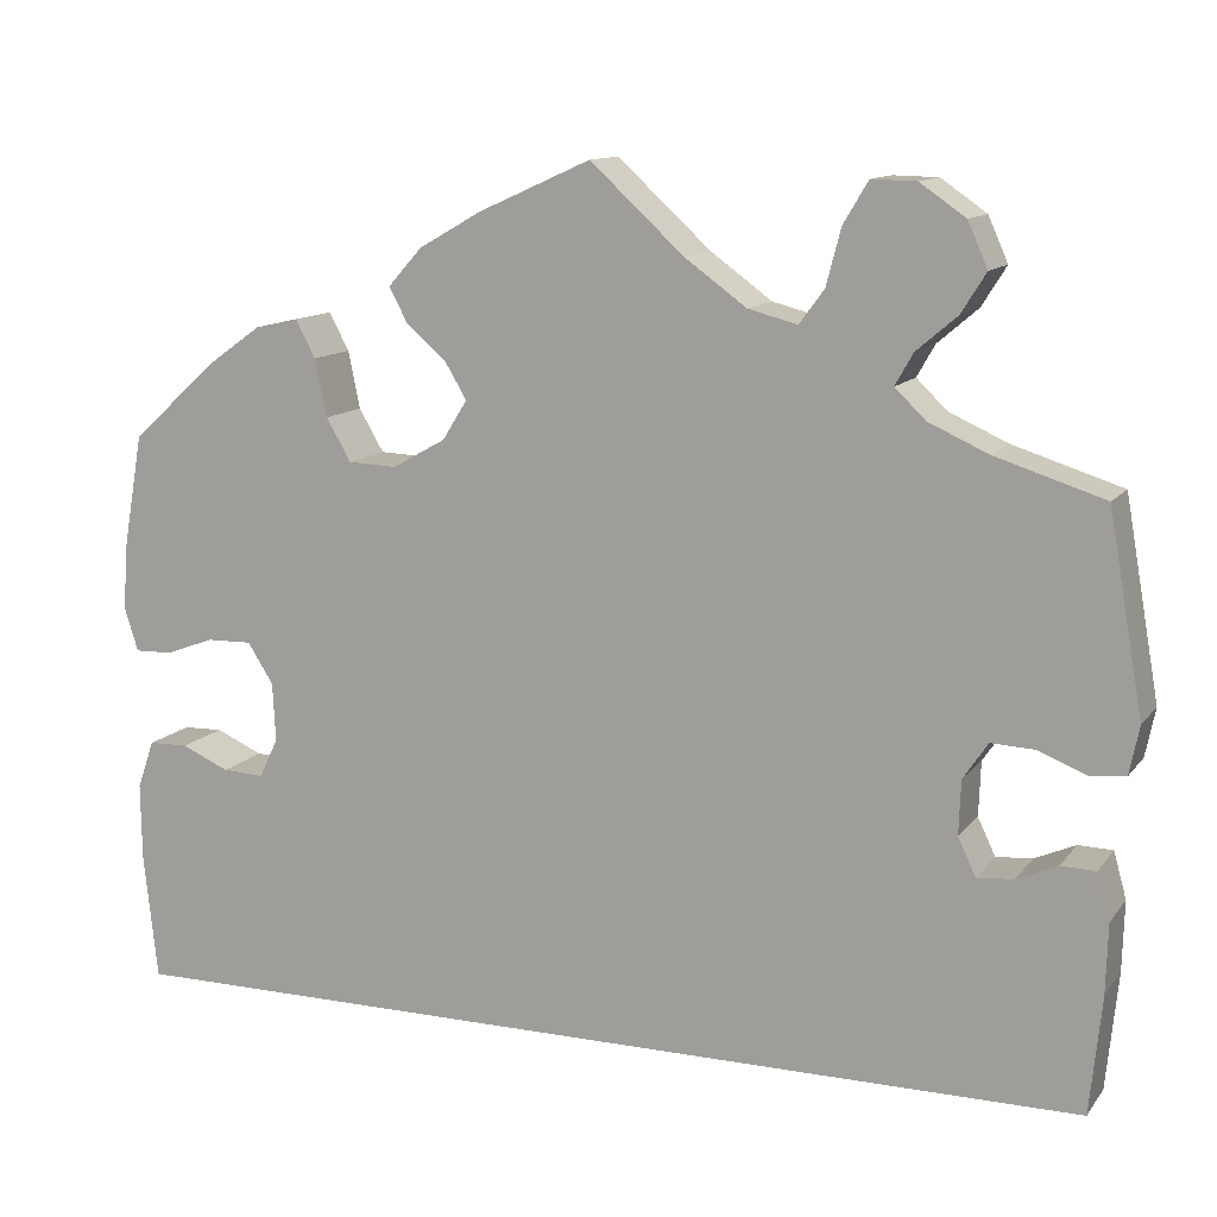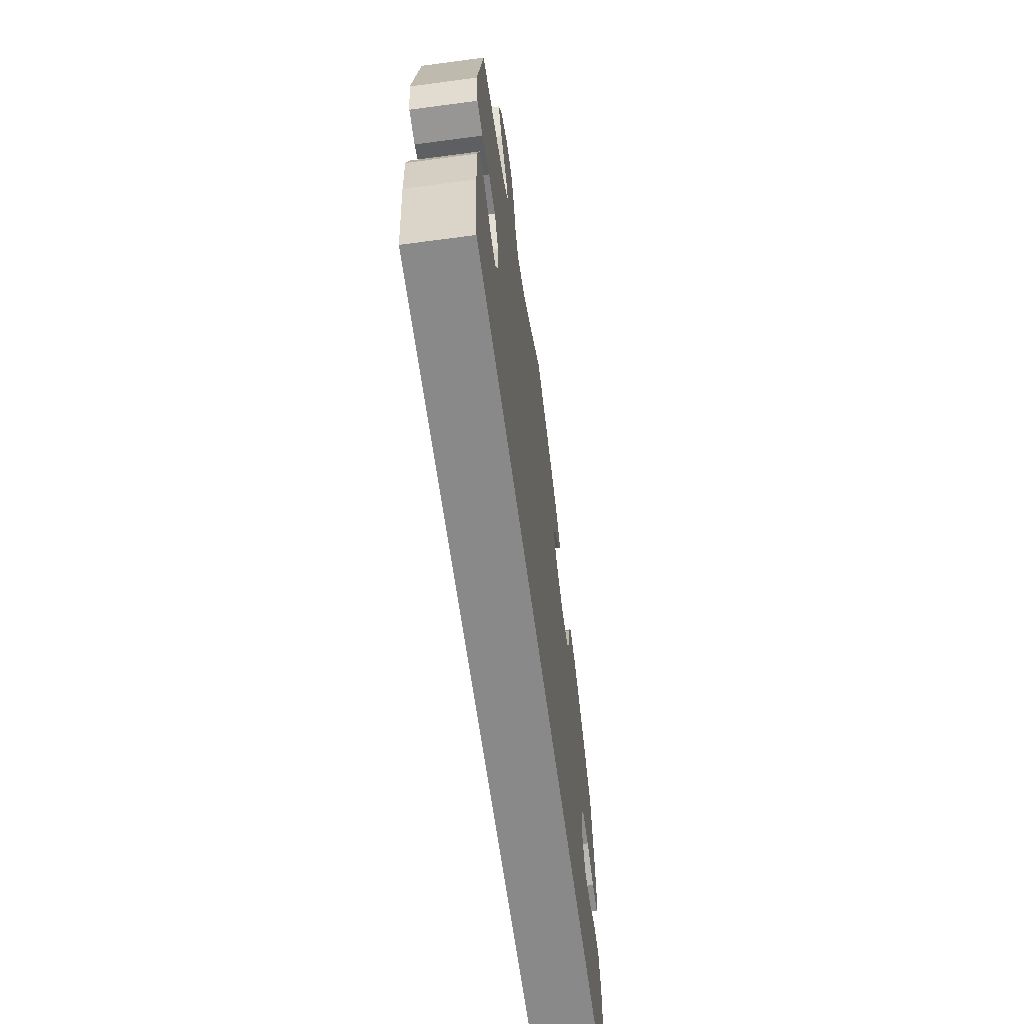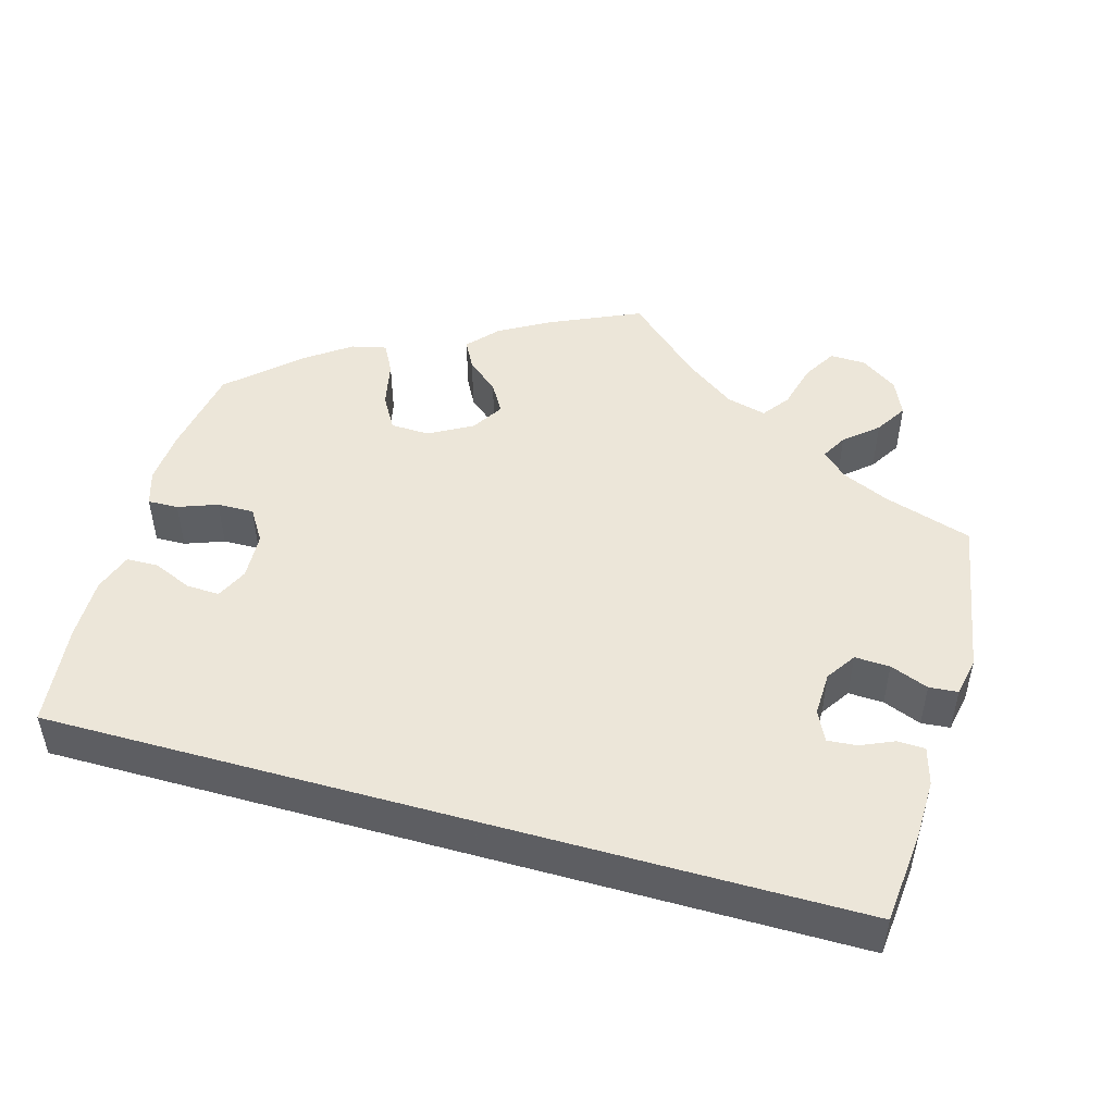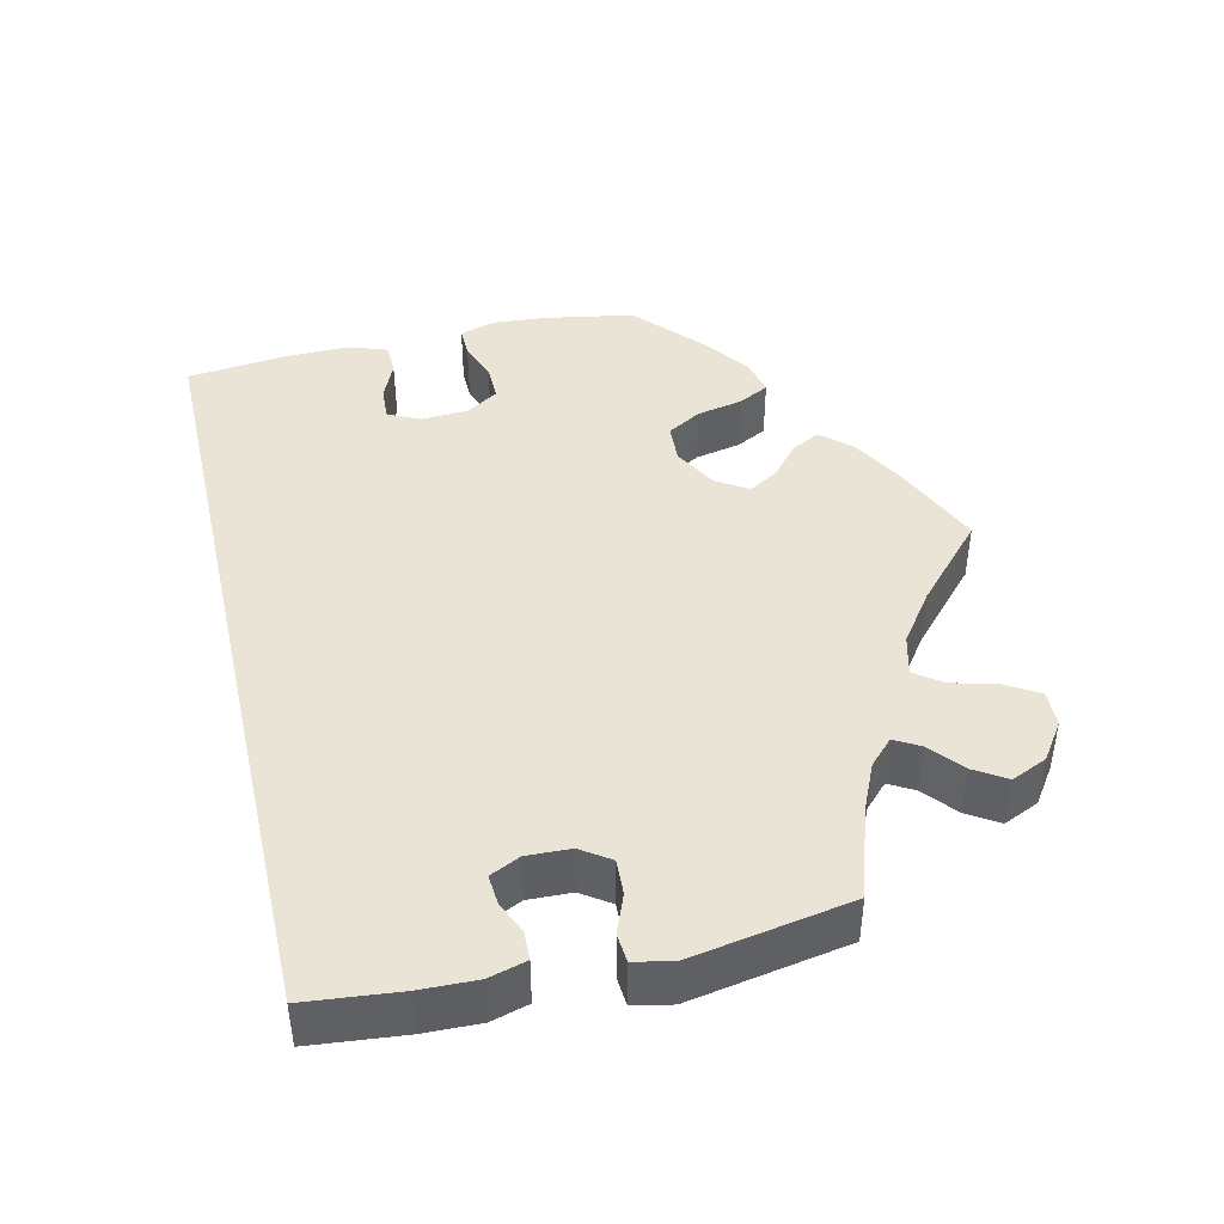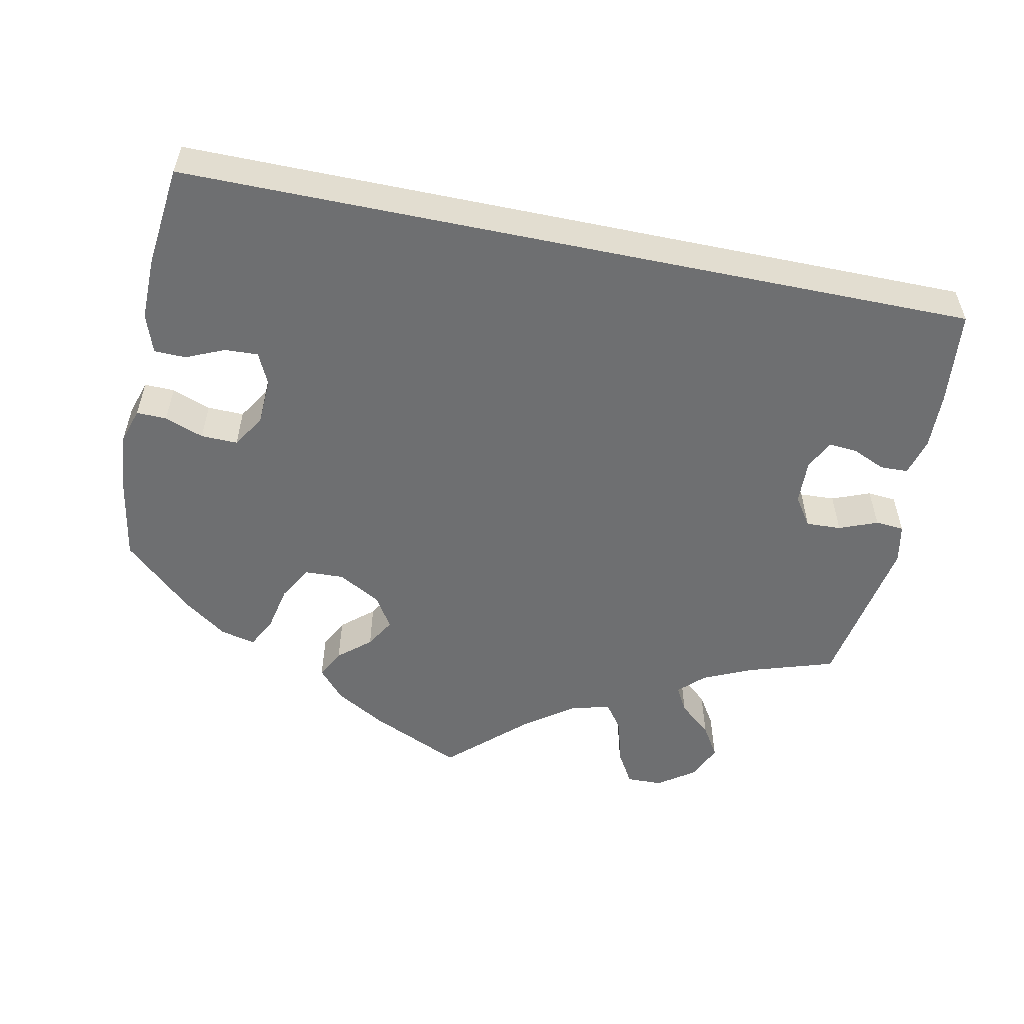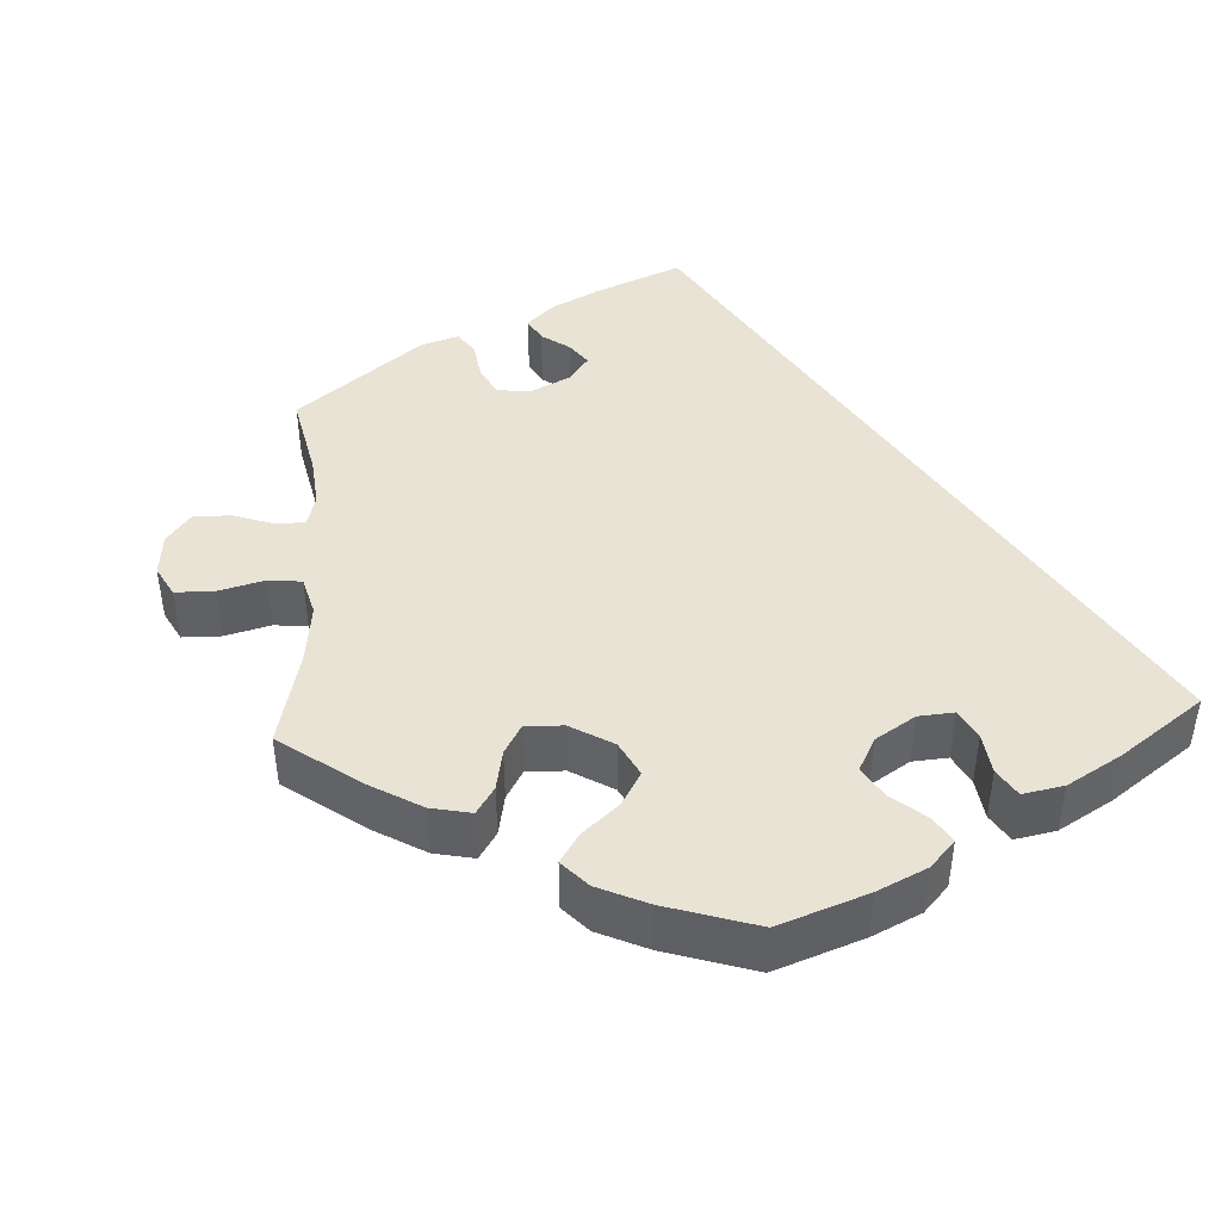
<metadata>
{"format":"obj","ext":"obj","renderer":"f3d","projection":"perspective","resolution":1024,"background":"white","views":[{"elev":12.1,"azim":-157.3,"up":"+Z"},{"elev":-63.2,"azim":-82.3,"up":"+Z"},{"elev":48.6,"azim":-164.2,"up":"+Y"},{"elev":43.6,"azim":-103.0,"up":"+Y"},{"elev":-54.6,"azim":168.3,"up":"+Y"},{"elev":42.2,"azim":56.7,"up":"+Y"}]}
</metadata>
<code>
v -0.501 0.07 -0.289
v -0.513 0.07 -0.17
v -0.515 0.07 -0.099
v -0.502 0.07 -0.052
v -0.467 0.07 -0.051
v -0.426 0.07 -0.069
v -0.389 0.07 -0.072
v -0.371 0.07 -0.034
v -0.373 0.07 0.021
v -0.398 0.07 0.058
v -0.442 0.07 0.056
v -0.49 0.07 0.037
v -0.526 0.07 0.04
v -0.536 0.07 0.089
v -0.501 0.07 0.289
v -0.391 0.07 0.324
v -0.331 0.07 0.351
v -0.3 0.07 0.381
v -0.318 0.07 0.413
v -0.359 0.07 0.448
v -0.384 0.07 0.488
v -0.364 0.07 0.533
v -0.318 0.07 0.565
v -0.273 0.07 0.566
v -0.248 0.07 0.524
v -0.233 0.07 0.467
v -0.208 0.07 0.433
v -0.158 0.07 0.446
v -0.096 0.07 0.491
v -0.001 0.07 0.578
v 0.113 0.07 0.527
v 0.176 0.07 0.491
v 0.21 0.07 0.453
v 0.191 0.07 0.417
v 0.151 0.07 0.383
v 0.129 0.07 0.346
v 0.154 0.07 0.306
v 0.208 0.07 0.276
v 0.257 0.07 0.278
v 0.282 0.07 0.321
v 0.294 0.07 0.379
v 0.314 0.07 0.417
v 0.358 0.07 0.407
v 0.413 0.07 0.368
v 0.5 0.07 0.289
v 0.52 0.07 0.175
v 0.525 0.07 0.108
v 0.511 0.07 0.064
v 0.473 0.07 0.065
v 0.424 0.07 0.083
v 0.378 0.07 0.084
v 0.352 0.07 0.043
v 0.349 0.07 -0.016
v 0.368 0.07 -0.056
v 0.41 0.07 -0.054
v 0.458 0.07 -0.033
v 0.498 0.07 -0.034
v 0.515 0.07 -0.083
v 0.514 0.07 -0.161
v 0.5 0.07 -0.289
v -0.501 0 -0.289
v -0.513 0 -0.17
v -0.515 0 -0.099
v -0.502 0 -0.052
v -0.467 0 -0.051
v -0.426 0 -0.069
v -0.389 0 -0.072
v -0.371 0 -0.034
v -0.373 0 0.021
v -0.398 0 0.058
v -0.442 0 0.056
v -0.49 0 0.037
v -0.526 0 0.04
v -0.536 0 0.089
v -0.501 0 0.289
v -0.391 0 0.324
v -0.331 0 0.351
v -0.3 0 0.381
v -0.318 0 0.413
v -0.359 0 0.448
v -0.384 0 0.488
v -0.364 0 0.533
v -0.318 0 0.565
v -0.273 0 0.566
v -0.248 0 0.524
v -0.233 0 0.467
v -0.208 0 0.433
v -0.158 0 0.446
v -0.096 0 0.491
v -0.001 0 0.578
v 0.113 0 0.527
v 0.176 0 0.491
v 0.21 0 0.453
v 0.191 0 0.417
v 0.151 0 0.383
v 0.129 0 0.346
v 0.154 0 0.306
v 0.208 0 0.276
v 0.257 0 0.278
v 0.282 0 0.321
v 0.294 0 0.379
v 0.314 0 0.417
v 0.358 0 0.407
v 0.413 0 0.368
v 0.5 0 0.289
v 0.52 0 0.175
v 0.525 0 0.108
v 0.511 0 0.064
v 0.473 0 0.065
v 0.424 0 0.083
v 0.378 0 0.084
v 0.352 0 0.043
v 0.349 0 -0.016
v 0.368 0 -0.056
v 0.41 0 -0.054
v 0.458 0 -0.033
v 0.498 0 -0.034
v 0.515 0 -0.083
v 0.514 0 -0.161
v 0.5 0 -0.289
f 55 56 57 58
f 54 55 58 59
f 47 48 49 50
f 47 50 51
f 46 47 51
f 45 46 51
f 44 45 51 52
f 40 41 42 43
f 39 40 43 44
f 32 33 34 35
f 32 35 36
f 29 30 31 32
f 28 29 32 36
f 27 28 36 37
f 23 24 25 26
f 23 26 27
f 22 23 27
f 19 20 21 22
f 18 19 22 27
f 17 18 27 37
f 13 14 15 16
f 11 12 13 16
f 10 11 16 17
f 9 10 17 37
f 3 4 5 6
f 3 6 7
f 2 3 7
f 1 2 7
f 54 59 60 1
f 39 44 52
f 38 39 52 53
f 8 9 37 38
f 7 8 38 53
f 1 7 53 54
f 118 117 116 115
f 119 118 115 114
f 110 109 108 107
f 111 110 107
f 111 107 106
f 111 106 105
f 112 111 105 104
f 103 102 101 100
f 104 103 100 99
f 95 94 93 92
f 96 95 92
f 92 91 90 89
f 96 92 89 88
f 97 96 88 87
f 86 85 84 83
f 87 86 83
f 87 83 82
f 82 81 80 79
f 87 82 79 78
f 97 87 78 77
f 76 75 74 73
f 76 73 72 71
f 77 76 71 70
f 97 77 70 69
f 66 65 64 63
f 67 66 63
f 67 63 62
f 67 62 61
f 61 120 119 114
f 112 104 99
f 113 112 99 98
f 98 97 69 68
f 113 98 68 67
f 114 113 67 61
f 1 61 62 2
f 2 62 63 3
f 3 63 64 4
f 4 64 65 5
f 5 65 66 6
f 6 66 67 7
f 7 67 68 8
f 8 68 69 9
f 9 69 70 10
f 10 70 71 11
f 11 71 72 12
f 12 72 73 13
f 13 73 74 14
f 14 74 75 15
f 15 75 76 16
f 16 76 77 17
f 17 77 78 18
f 18 78 79 19
f 19 79 80 20
f 20 80 81 21
f 21 81 82 22
f 22 82 83 23
f 23 83 84 24
f 24 84 85 25
f 25 85 86 26
f 26 86 87 27
f 27 87 88 28
f 28 88 89 29
f 29 89 90 30
f 30 90 91 31
f 31 91 92 32
f 32 92 93 33
f 33 93 94 34
f 34 94 95 35
f 35 95 96 36
f 36 96 97 37
f 37 97 98 38
f 38 98 99 39
f 39 99 100 40
f 40 100 101 41
f 41 101 102 42
f 42 102 103 43
f 43 103 104 44
f 44 104 105 45
f 45 105 106 46
f 46 106 107 47
f 47 107 108 48
f 48 108 109 49
f 49 109 110 50
f 50 110 111 51
f 51 111 112 52
f 52 112 113 53
f 53 113 114 54
f 54 114 115 55
f 55 115 116 56
f 56 116 117 57
f 57 117 118 58
f 58 118 119 59
f 59 119 120 60
f 60 120 61 1

</code>
